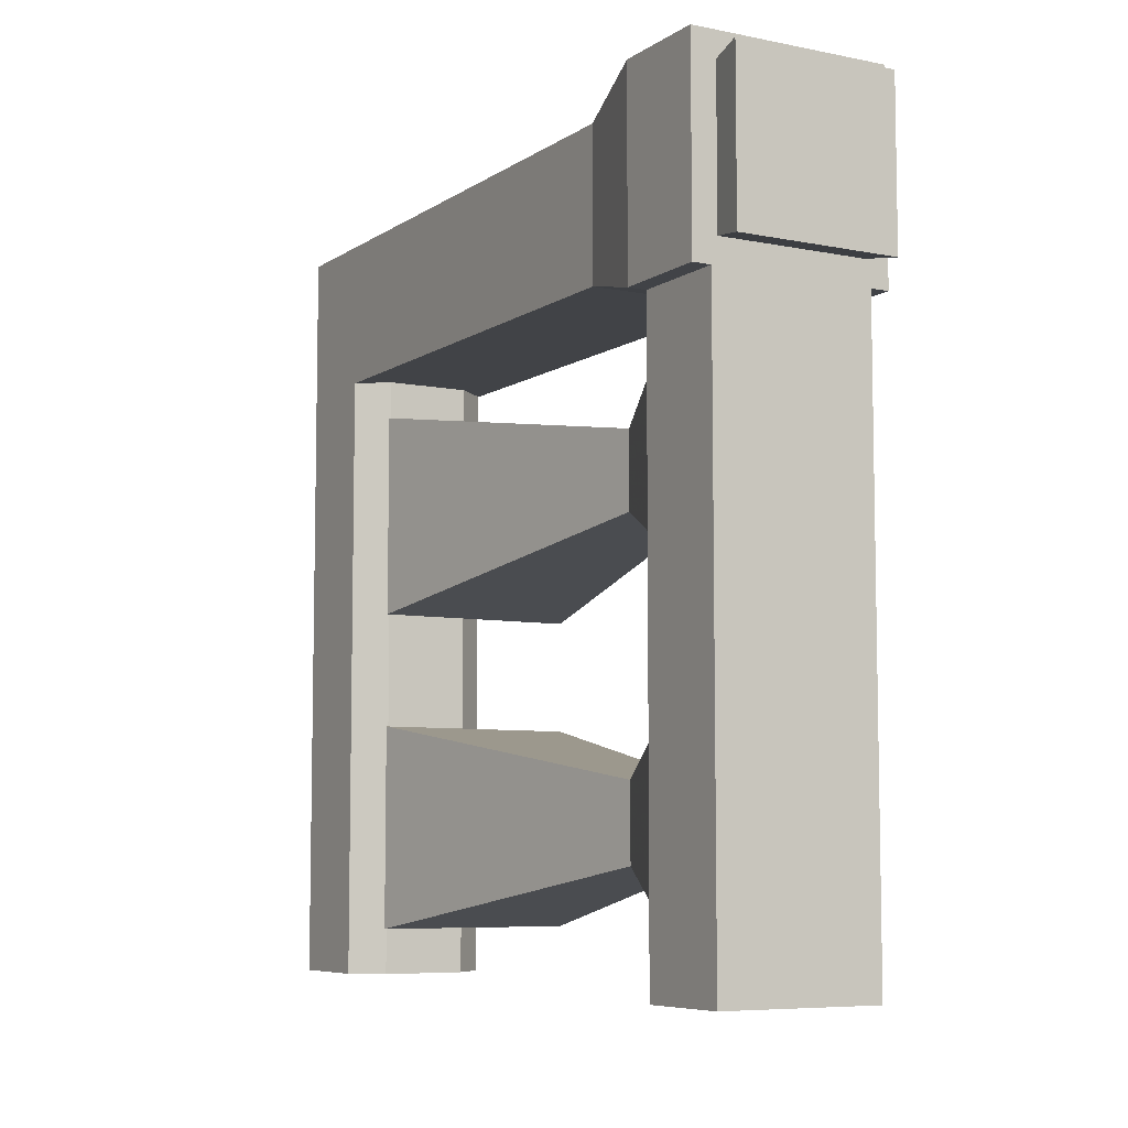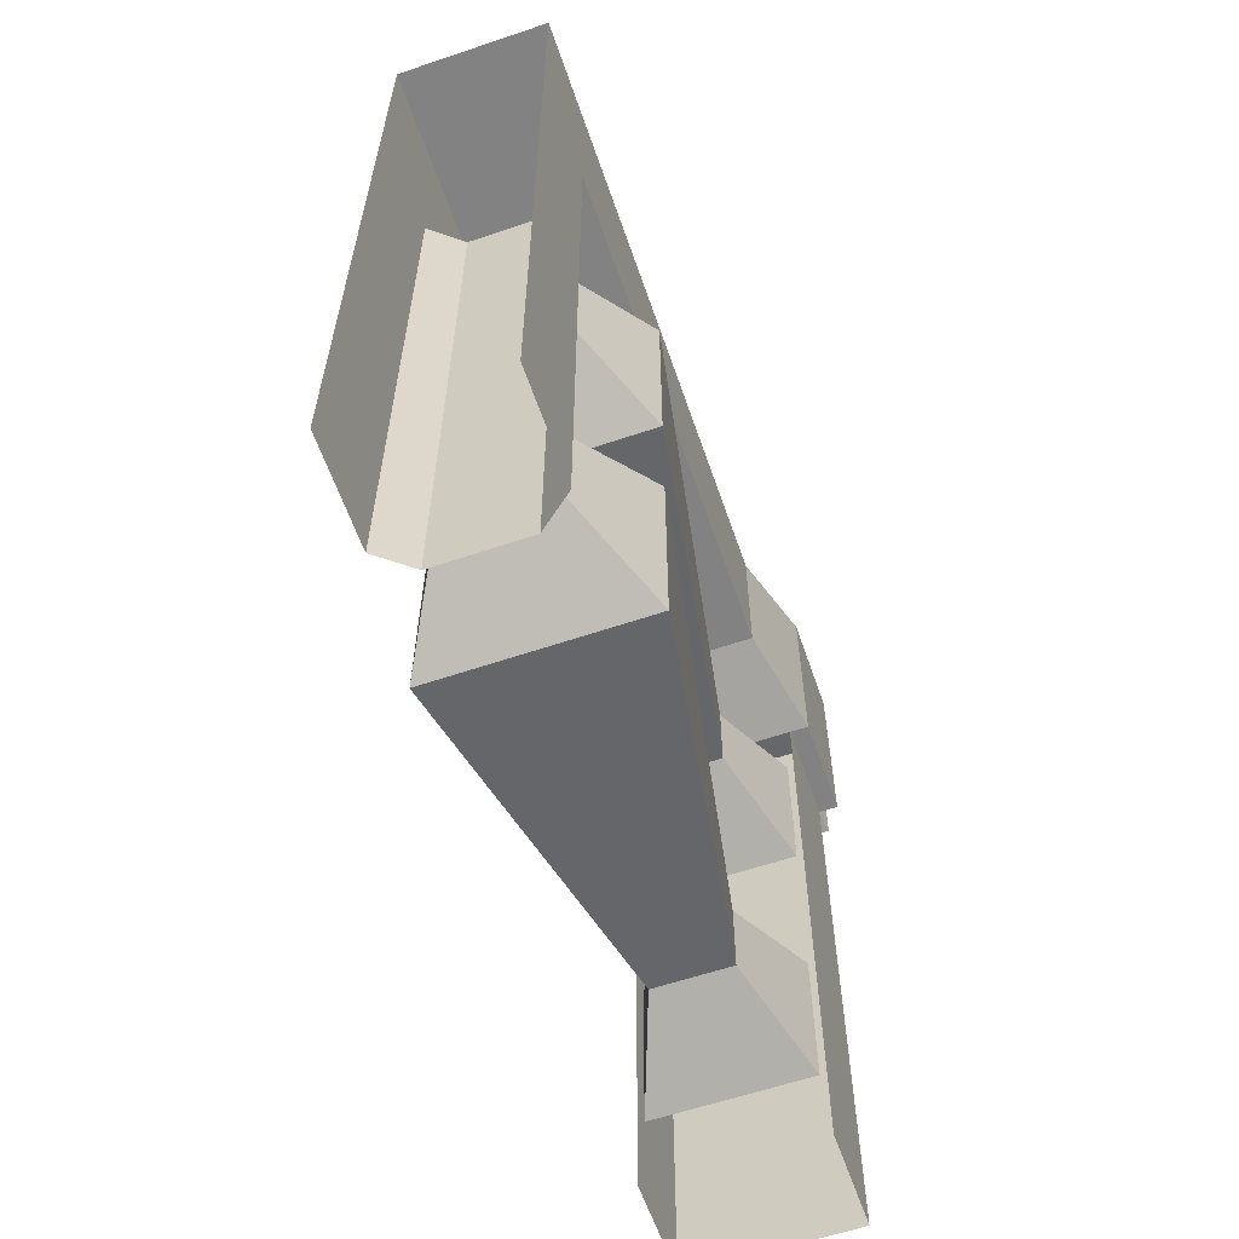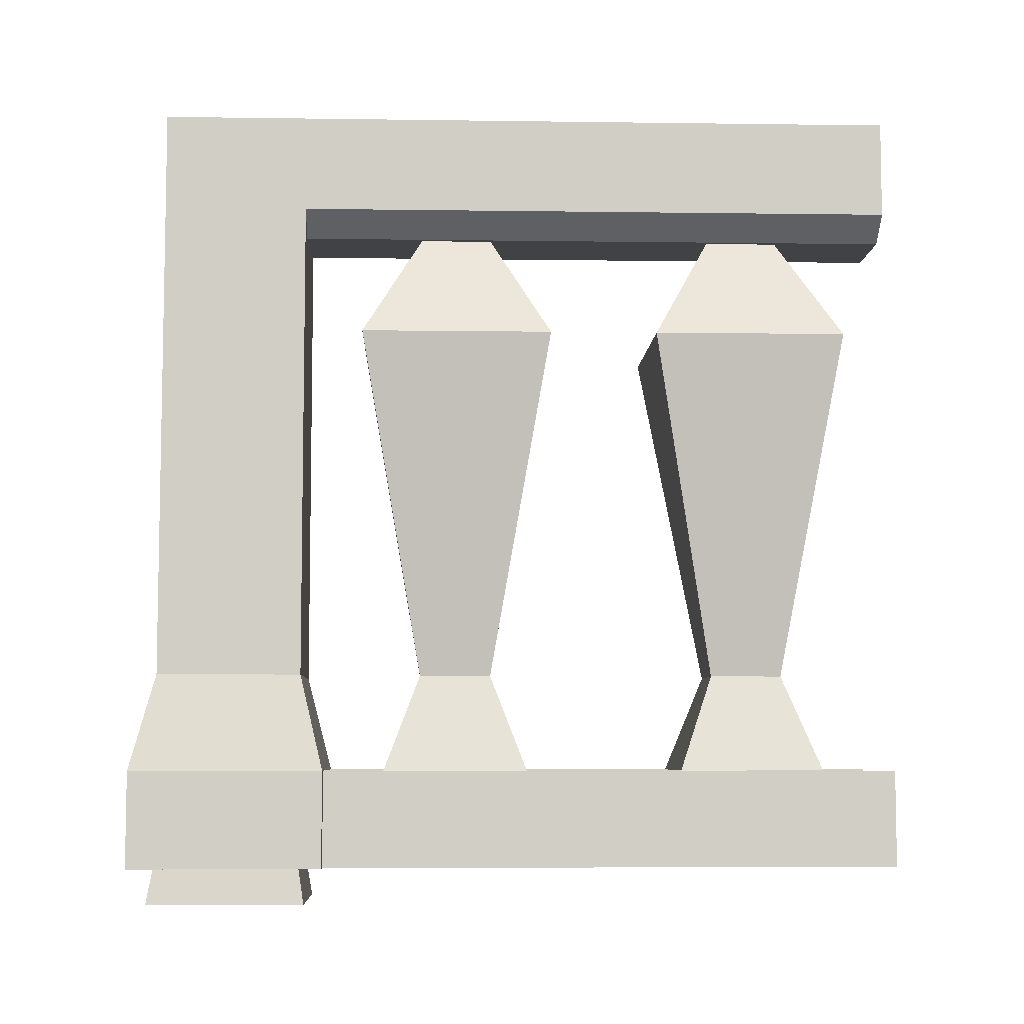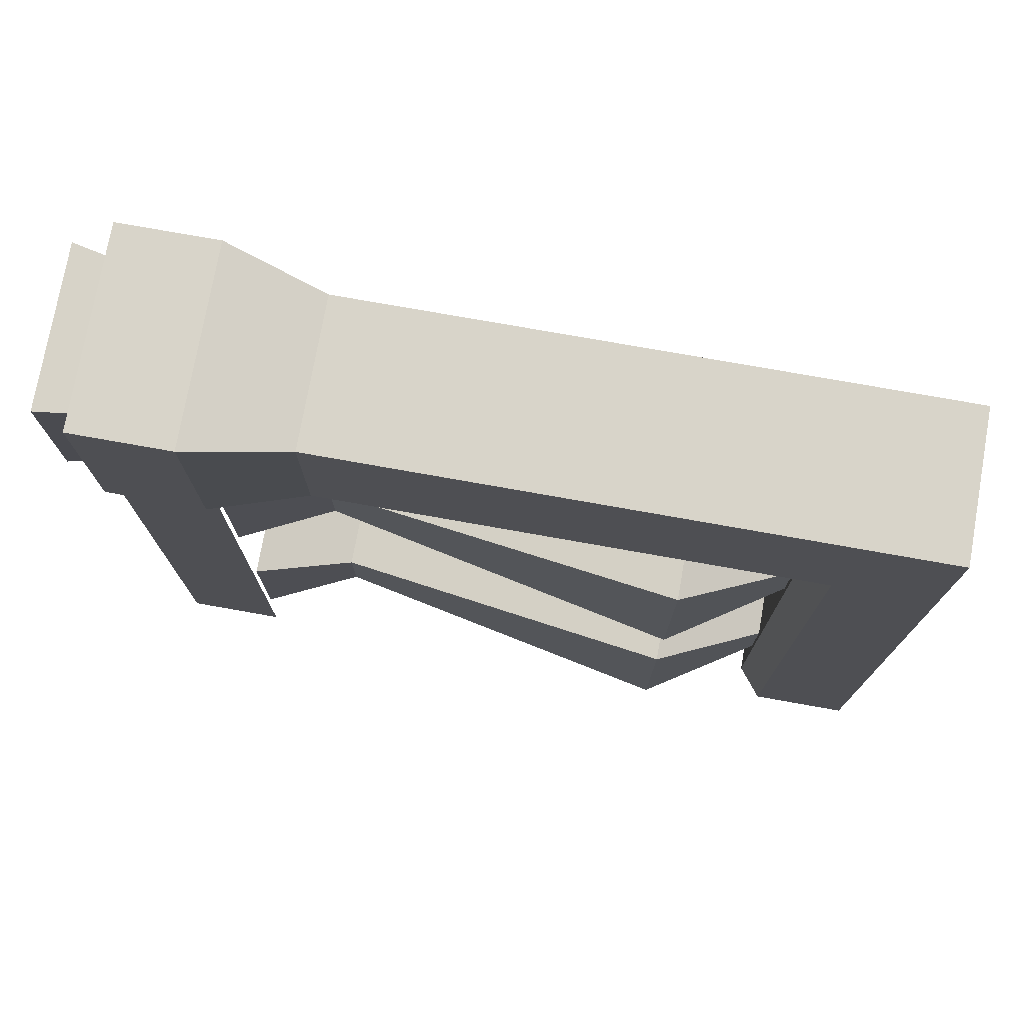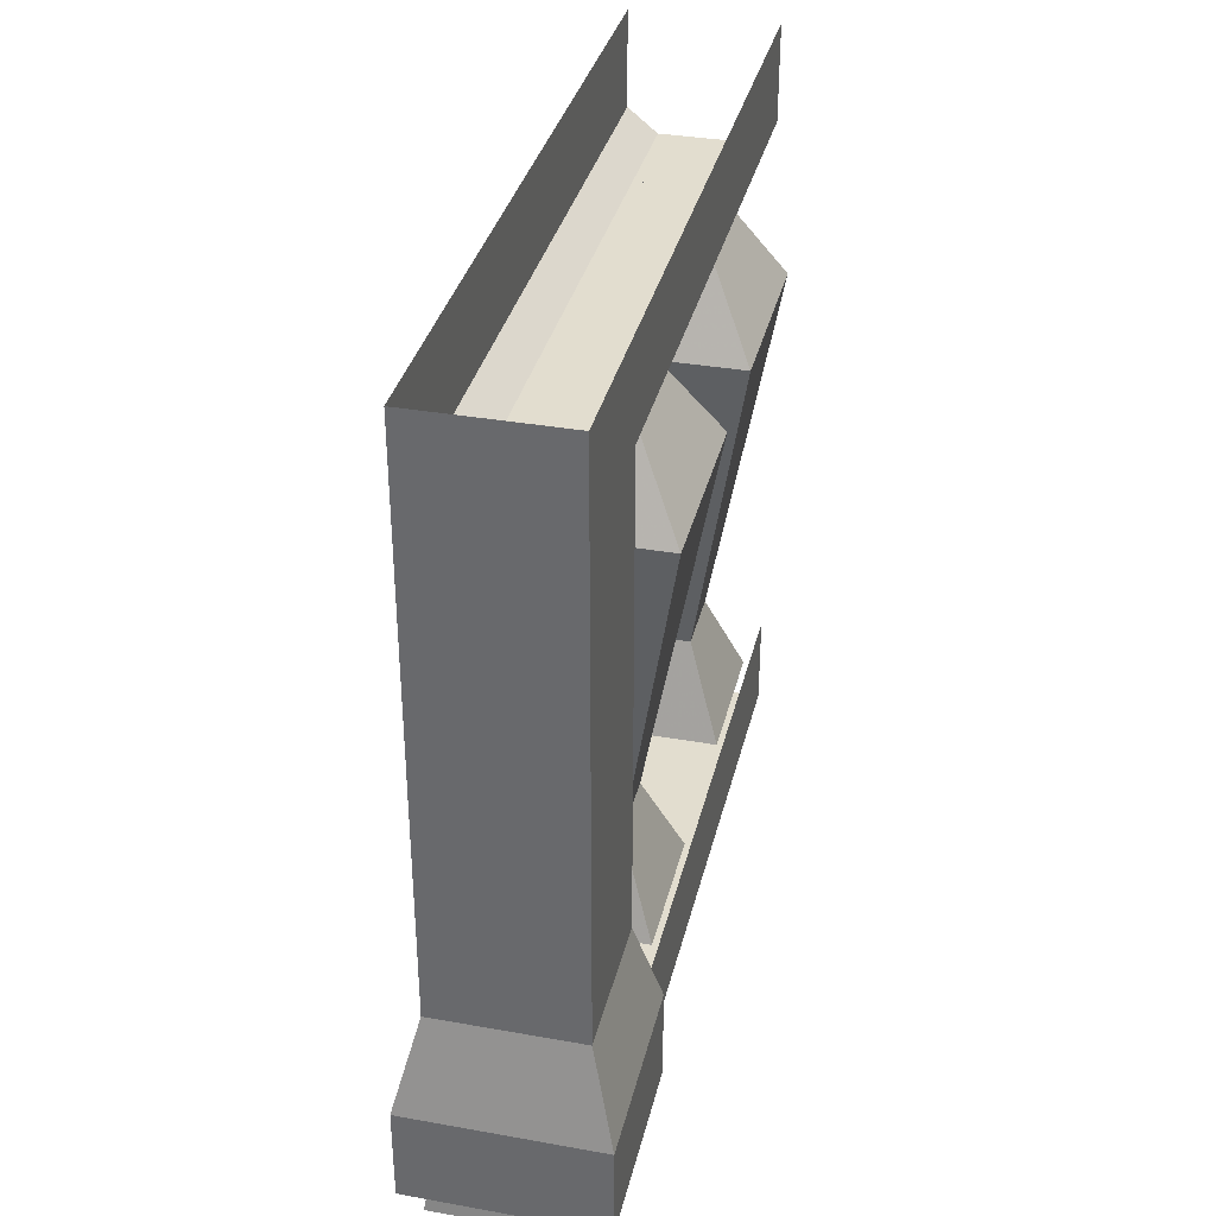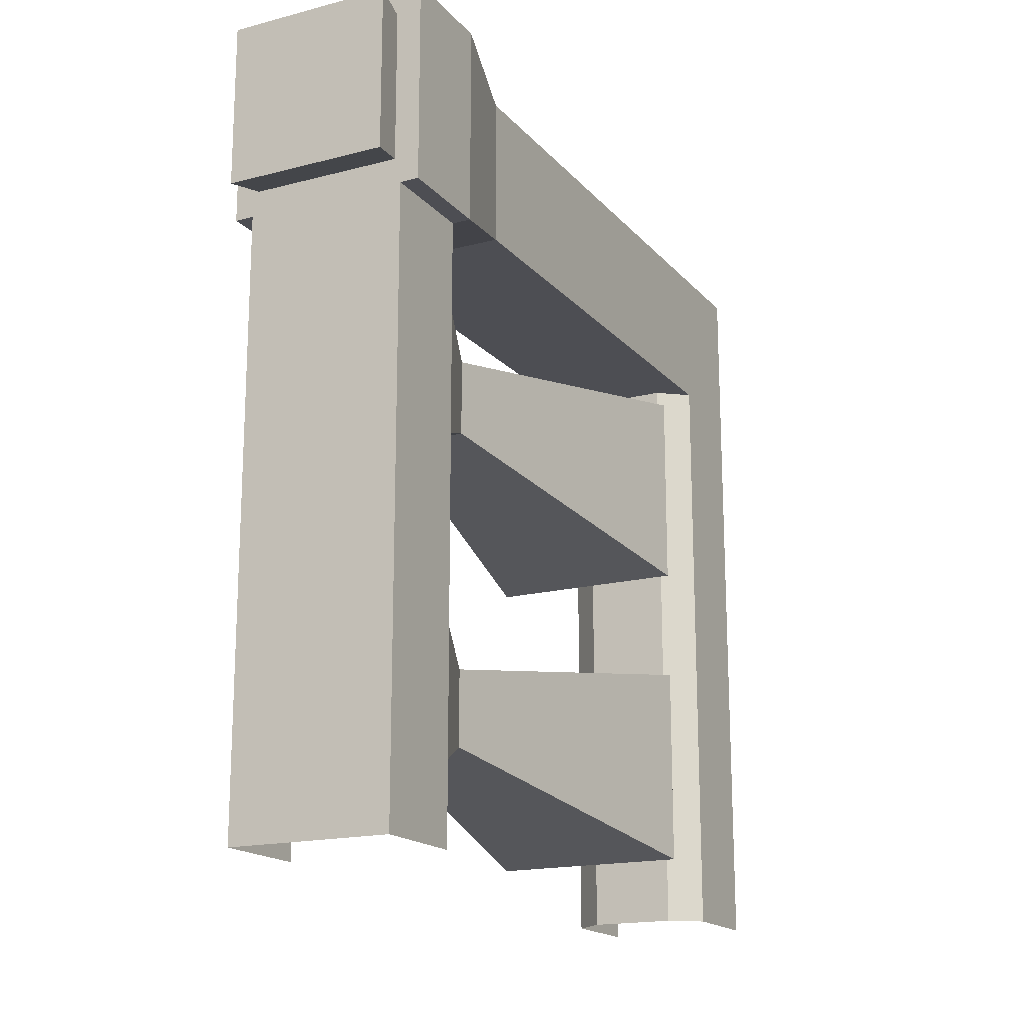
<metadata>
{"format":"obj","ext":"obj","renderer":"f3d","projection":"perspective","resolution":1024,"background":"white","views":[{"elev":-7.1,"azim":-30.0,"up":"+Z"},{"elev":-60.7,"azim":-161.0,"up":"+Z"},{"elev":-6.6,"azim":87.7,"up":"+Y"},{"elev":75.5,"azim":100.1,"up":"+Z"},{"elev":35.0,"azim":13.3,"up":"+Y"},{"elev":-17.4,"azim":27.3,"up":"+Z"}]}
</metadata>
<code>
v -0.09375 0 0.4688
v -0.09375 -0.125 0.2812
v -0.09375 -0.75 0.2812
v -0.09375 -0.75 0.4688
v 0.09375 0 0.4688
v 0.09375 -0.75 0.4688
v 0.09375 -0.125 0.2812
v 0.09375 0 -0.5
v 0.09375 -0.125 -0.5
v 0.05469 -0.1562 0.2812
v 0.05469 -0.1562 -0.5
v -0.05469 -0.1562 -0.5
v -0.05469 -0.1562 0.2812
v -0.09375 -0.125 -0.5
v -0.09375 0 -0.5
v 0.09375 -0.75 0.2812
v -0.125 -0.875 0.25
v -0.125 -0.875 0.5
v 0.125 -0.875 0.5
v 0.125 -0.875 0.25
v 0.1016 -0.875 0.25
v -0.1016 -0.875 0.25
v -0.125 -1 0.25
v -0.125 -1 0.5
v 0.125 -1 0.5
v 0.125 -1 0.25
v 0.1016 -1 0.25
v 0.1016 -0.875 -0.5
v 0.1016 -1 -0.5
v -0.1016 -1 -0.5
v -0.1016 -1 0.25
v -0.1016 -0.875 -0.5
v -0.09375 -1 0.2812
v -0.09375 -1 0.4688
v 0.09375 -1 0.4688
v 0.09375 -1 0.2812
v 0.1016 -1.047 0.4766
v -0.1016 -1.047 0.4766
v -0.1016 -1.047 0.2734
v 0.1016 -1.047 0.2734
v -0.04688 -0.1562 0.03125
v 0.04688 -0.1562 0.03125
v 0.125 -0.2969 -0.04688
v -0.125 -0.2969 -0.04688
v -0.04688 -0.1562 0.125
v -0.125 -0.2969 0.2031
v 0.04688 -0.1562 0.125
v 0.125 -0.2969 0.2031
v 0.04688 -0.75 0.125
v 0.04688 -0.75 0.03125
v -0.04688 -0.75 0.03125
v -0.04688 -0.75 0.125
v -0.09375 -0.875 0.1719
v 0.09375 -0.875 0.1719
v 0.09375 -0.875 -0.01562
v -0.09375 -0.875 -0.01562
v -0.04688 -0.1562 -0.3594
v 0.04688 -0.1562 -0.3594
v 0.125 -0.2969 -0.4375
v -0.125 -0.2969 -0.4375
v -0.04688 -0.1562 -0.2656
v -0.125 -0.2969 -0.1875
v 0.04688 -0.1562 -0.2656
v 0.125 -0.2969 -0.1875
v 0.04688 -0.75 -0.2656
v 0.04688 -0.75 -0.3594
v -0.04688 -0.75 -0.3594
v -0.04688 -0.75 -0.2656
v -0.09375 -0.875 -0.2188
v 0.09375 -0.875 -0.2188
v 0.09375 -0.875 -0.4062
v -0.09375 -0.875 -0.4062
f 1 2 3
f 1 3 4
f 1 4 5
f 5 4 6
f 5 6 7
f 5 7 8
f 8 7 9
f 14 2 1
f 14 1 15
f 7 6 16
f 7 16 10
f 10 16 13
f 13 16 3
f 13 3 2
f 17 22 23
f 17 23 18
f 18 23 24
f 18 24 19
f 19 24 25
f 19 25 20
f 20 25 26
f 20 26 27
f 20 27 21
f 21 27 28
f 28 27 29
f 30 31 22
f 30 22 32
f 31 23 22
f 41 42 43
f 41 43 44
f 41 44 45
f 45 44 46
f 45 46 47
f 47 46 48
f 47 48 42
f 42 48 43
f 49 52 53
f 49 53 54
f 49 54 50
f 50 54 55
f 50 55 51
f 51 55 56
f 51 56 52
f 52 56 53
f 57 58 59
f 57 59 60
f 57 60 61
f 61 60 62
f 61 62 63
f 63 62 64
f 63 64 58
f 58 64 59
f 65 68 69
f 65 69 70
f 65 70 66
f 66 70 71
f 66 71 67
f 67 71 72
f 67 72 68
f 68 72 69
f 9 7 10
f 9 10 11
f 12 13 2
f 12 2 14
f 43 48 49
f 43 49 50
f 43 50 44
f 44 50 51
f 44 51 46
f 46 51 52
f 46 52 48
f 48 52 49
f 59 64 65
f 59 65 66
f 59 66 60
f 60 66 67
f 60 67 62
f 62 67 68
f 62 68 64
f 64 68 65
f 11 10 12
f 12 10 13
f 29 27 30
f 30 27 31
f 24 23 33
f 24 33 34
f 24 34 25
f 25 34 35
f 25 35 26
f 26 35 36
f 26 36 27
f 27 36 31
f 31 36 33
f 31 33 23
f 37 38 39
f 37 39 40
f 4 3 17
f 4 17 18
f 4 18 6
f 6 18 19
f 6 19 16
f 16 19 20
f 16 20 21
f 16 21 3
f 3 21 22
f 3 22 17
f 37 40 36
f 37 36 35
f 37 35 38
f 38 35 34
f 38 34 39
f 39 34 33
f 39 33 40
f 40 33 36

</code>
